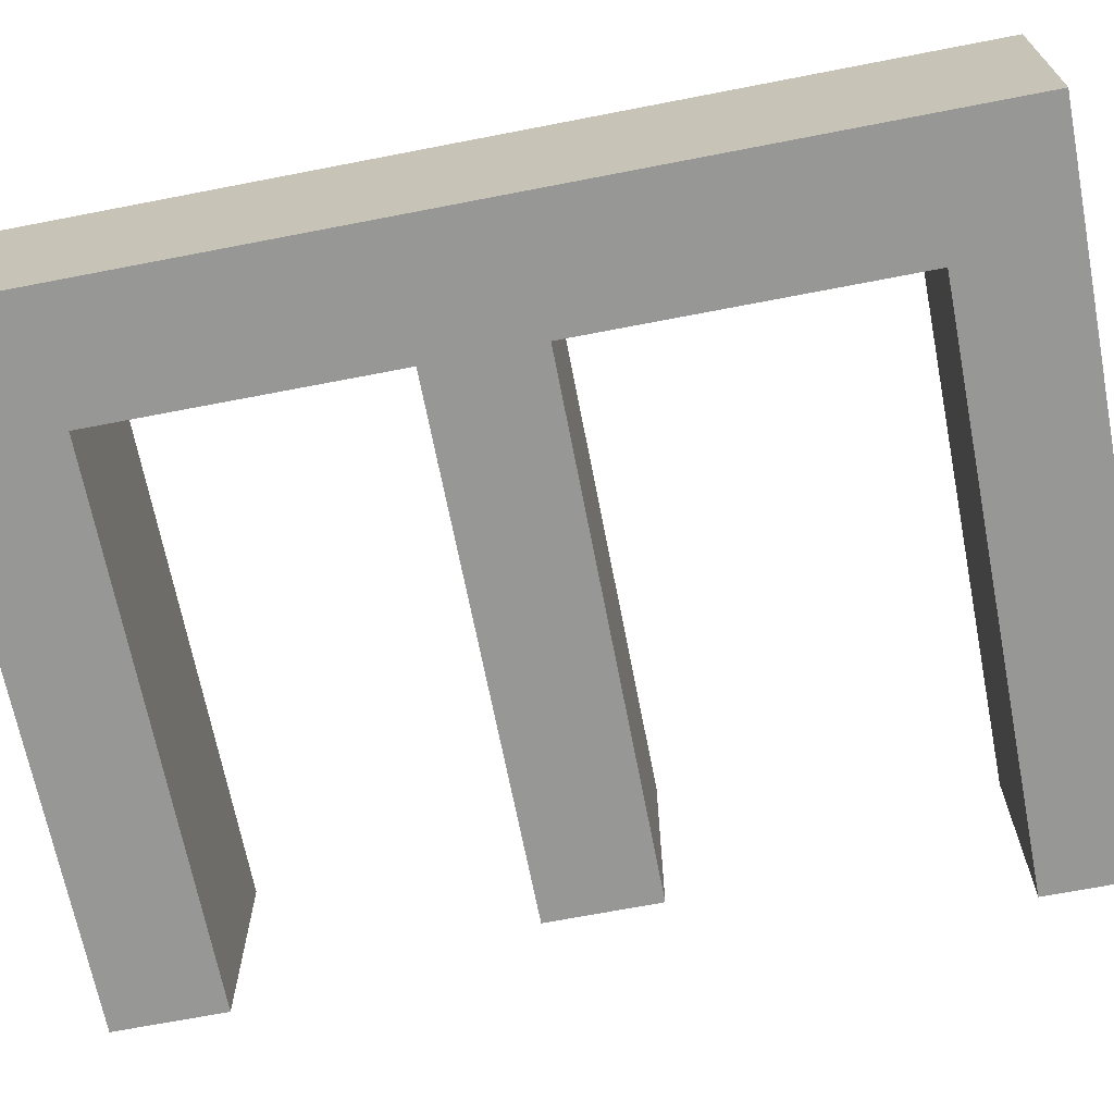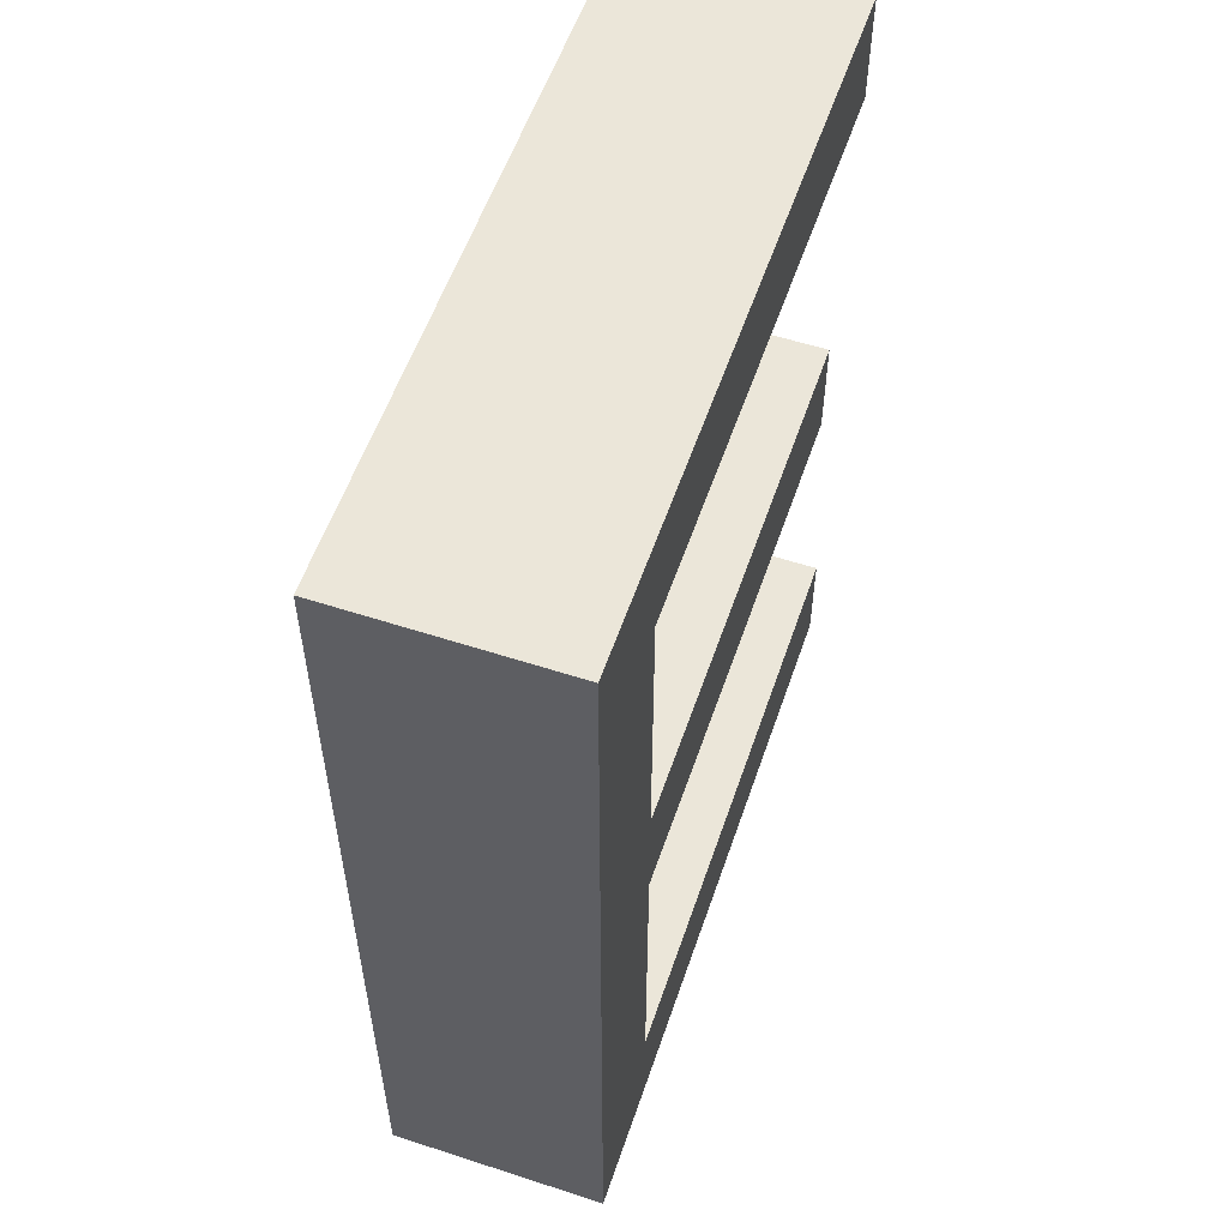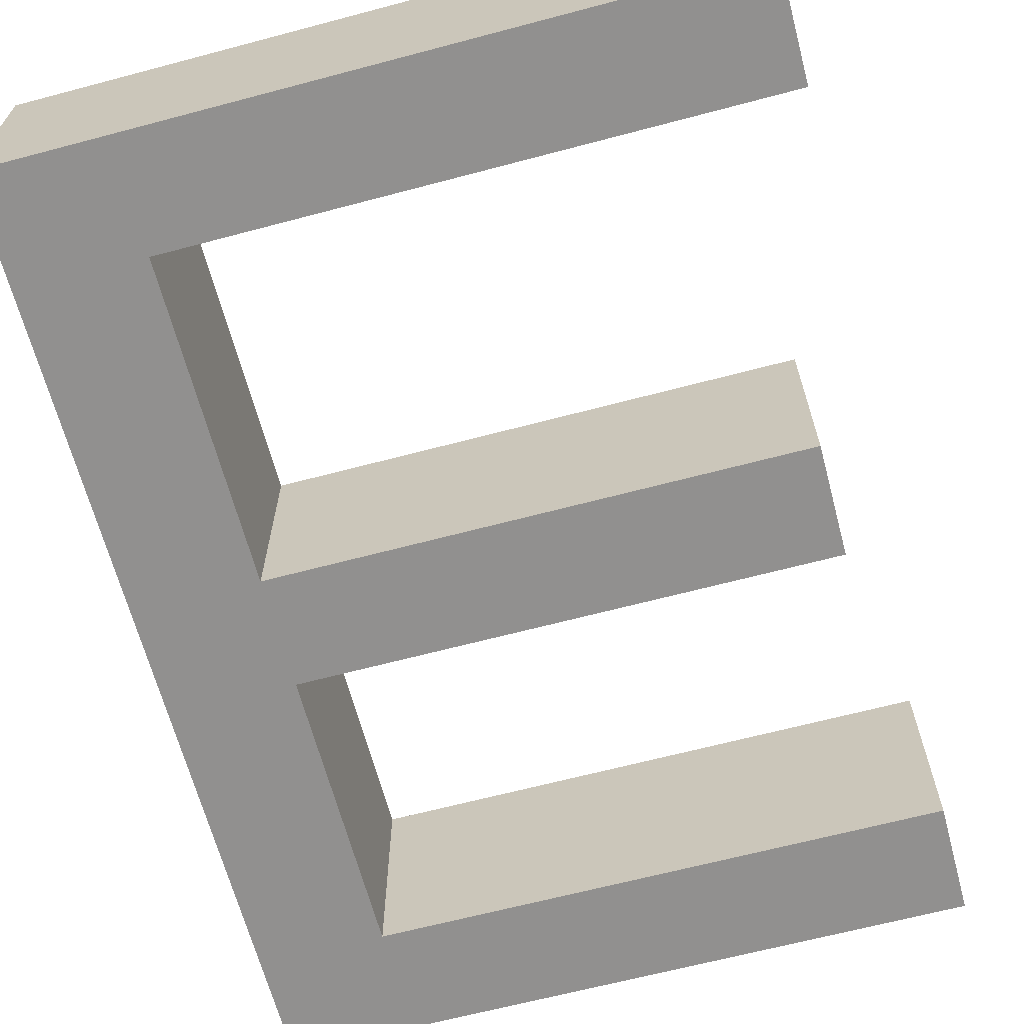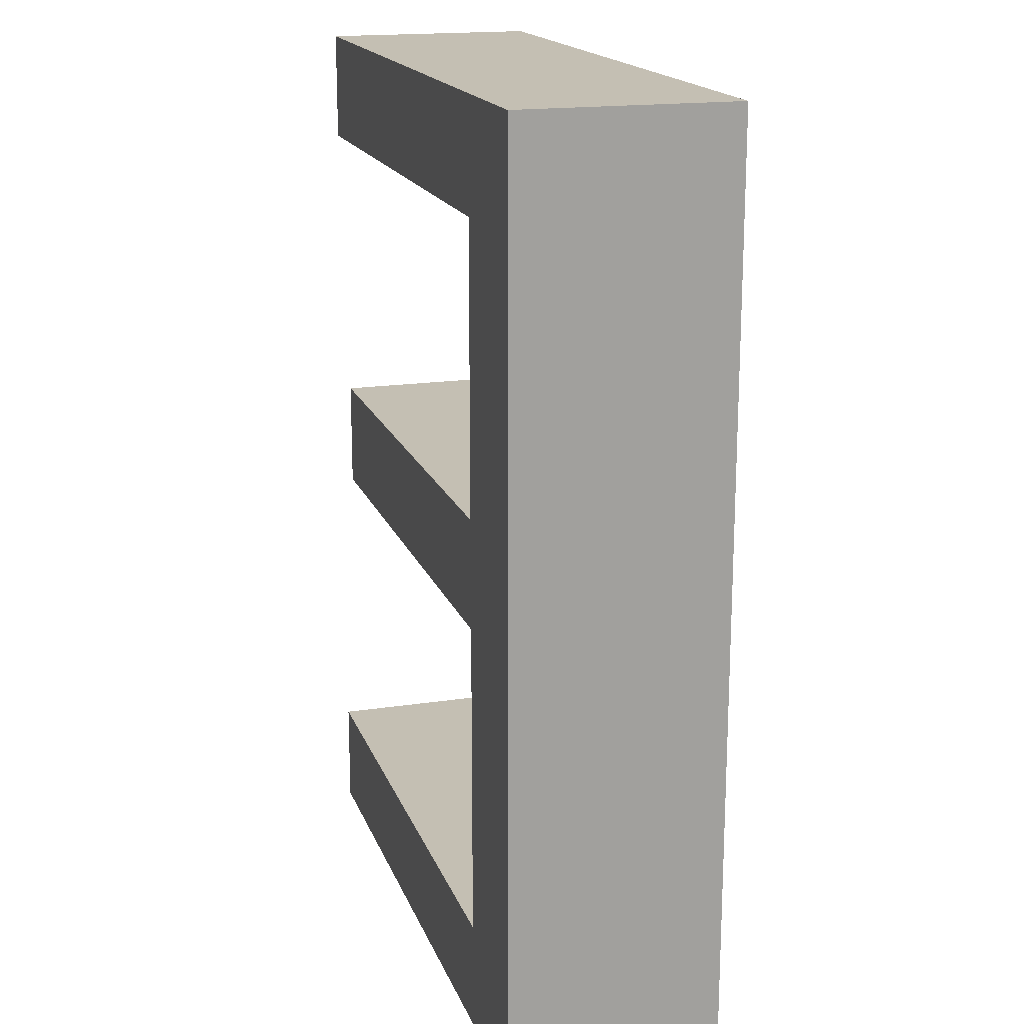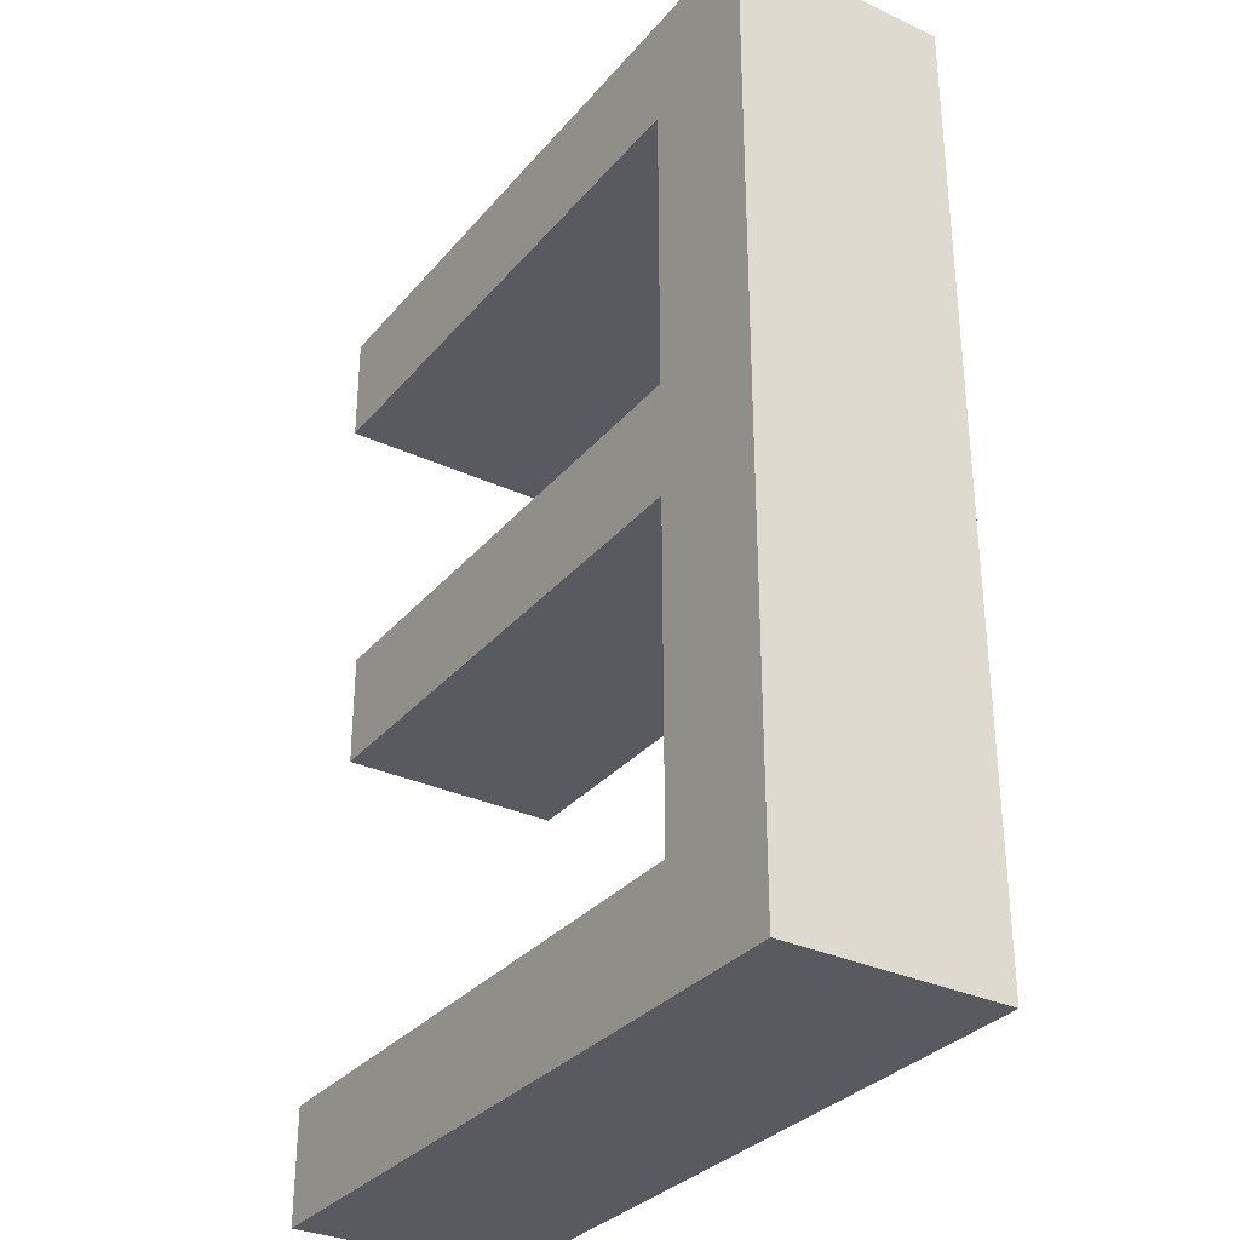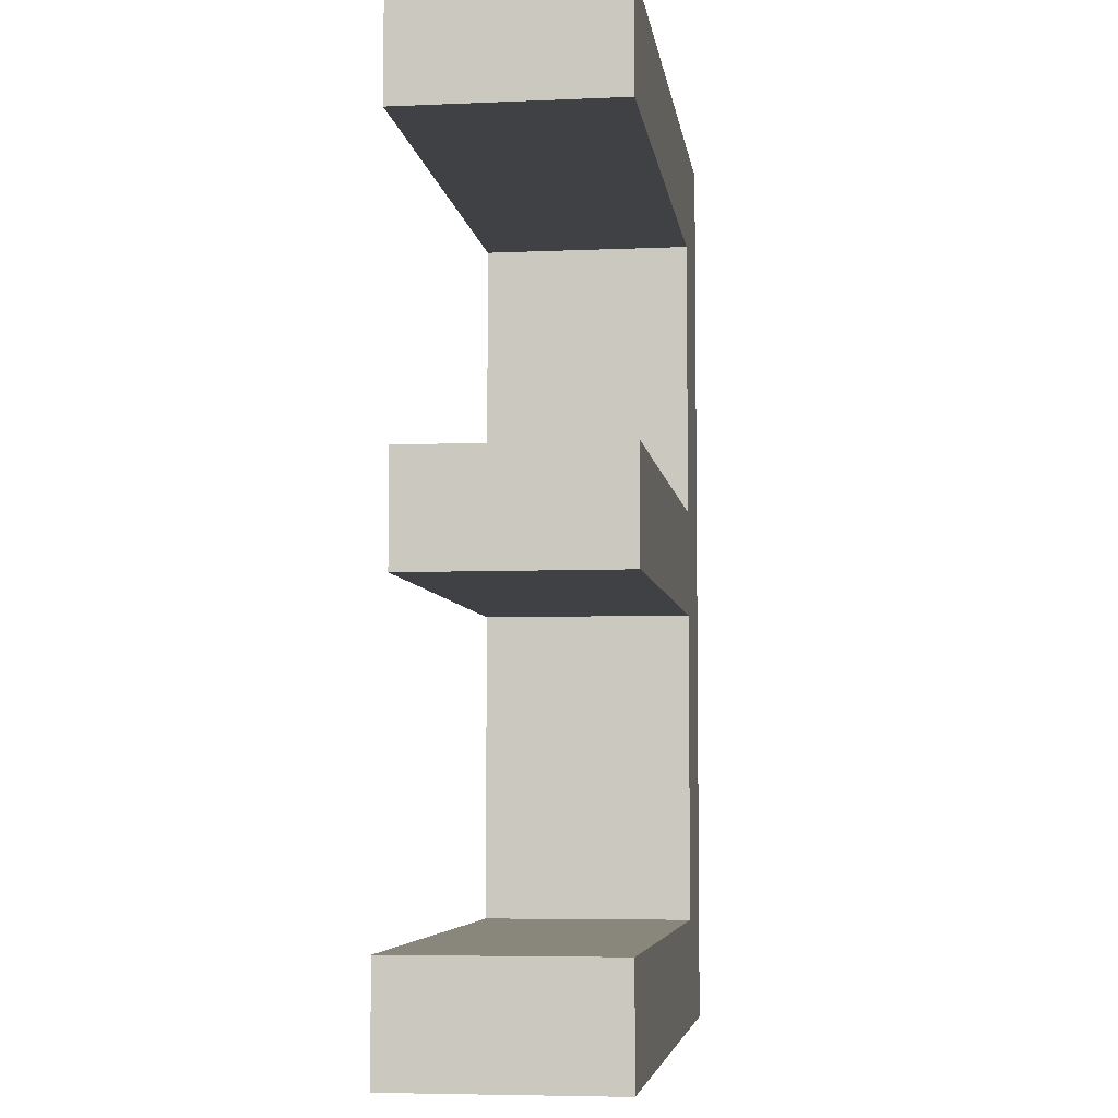
<metadata>
{"format":"obj","ext":"obj","renderer":"f3d","projection":"perspective","resolution":1024,"background":"white","views":[{"elev":-68.1,"azim":-79.0,"up":"+Z"},{"elev":56.4,"azim":-71.2,"up":"+Y"},{"elev":-65.7,"azim":14.9,"up":"+Z"},{"elev":17.7,"azim":-106.6,"up":"+Y"},{"elev":-31.9,"azim":-123.1,"up":"+Y"},{"elev":-5.7,"azim":97.6,"up":"+Y"}]}
</metadata>
<code>
g
v -0.3166 0.8757 0
v -0.3166 0.008855 0
v -0.3166 0.008855 0.2
v -0.3166 0.8757 0.2
v 0.3102 0.8757 0
v 0.3102 0.8757 0.2
v 0.3102 0.7734 0
v 0.3102 0.7734 0.2
v -0.2019 0.7734 0
v -0.2019 0.7734 0.2
v -0.2019 0.5079 0
v -0.2019 0.5079 0.2
v 0.2777 0.5079 0
v 0.2777 0.5079 0.2
v 0.2777 0.4062 0
v 0.2777 0.4062 0.2
v -0.2019 0.4062 0
v -0.2019 0.4062 0.2
v -0.2019 0.1112 0
v -0.2019 0.1112 0.2
v 0.3303 0.1112 0
v 0.3303 0.1112 0.2
v 0.3303 0.008855 0
v 0.3303 0.008855 0.2
g Body49
f 1 2 4
f 4 2 3
f 5 1 6
f 6 1 4
f 7 5 8
f 8 5 6
f 9 7 10
f 10 7 8
f 11 9 12
f 12 9 10
f 13 11 14
f 14 11 12
f 15 13 16
f 16 13 14
f 17 15 18
f 18 15 16
f 19 17 20
f 20 17 18
f 21 19 22
f 22 19 20
f 23 21 24
f 24 21 22
f 2 23 3
f 3 23 24
g Body49
f 24 20 3
f 3 20 18
f 3 18 4
f 4 18 12
f 4 12 10
f 24 22 20
f 16 14 18
f 18 14 12
f 8 6 10
f 10 6 4
f 21 23 19
f 19 23 2
f 19 2 17
f 17 2 1
f 17 1 11
f 11 1 9
f 9 1 5
f 9 5 7
f 11 13 17
f 17 13 15

</code>
